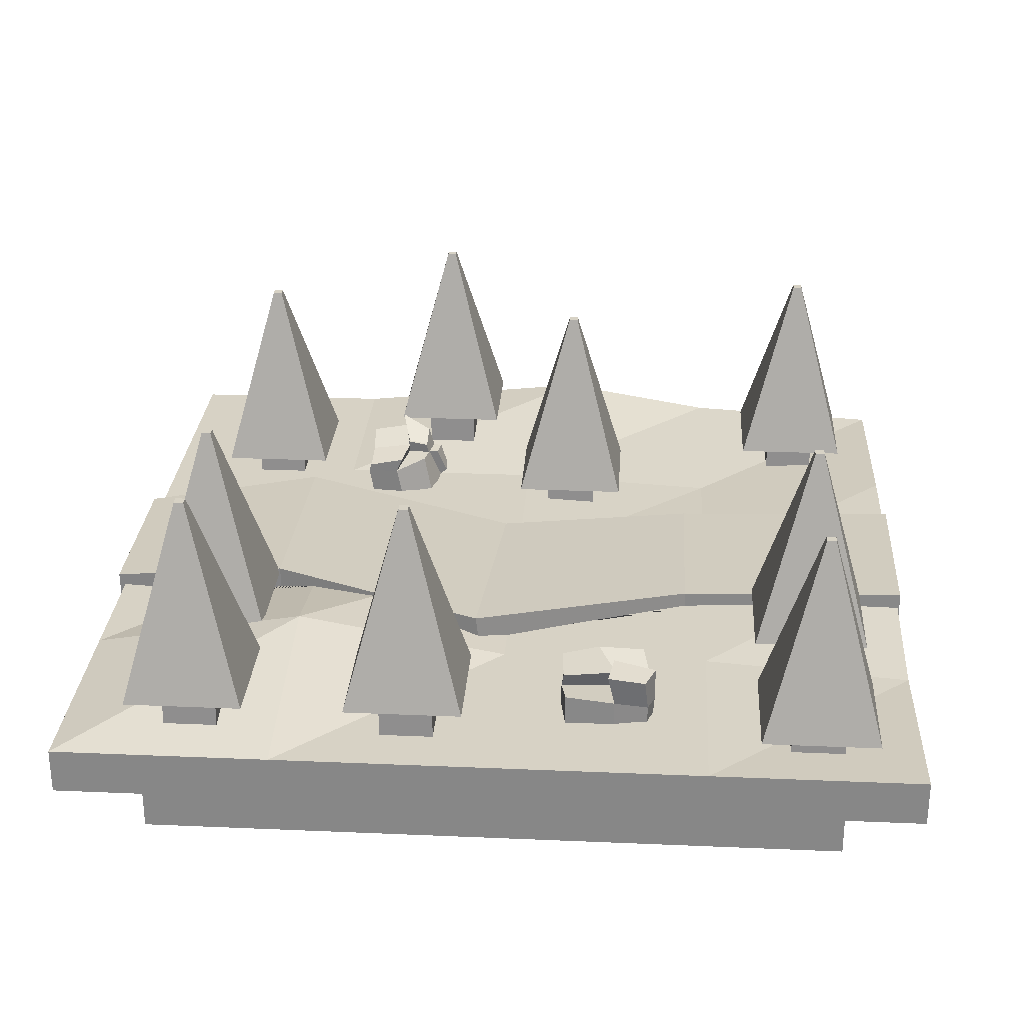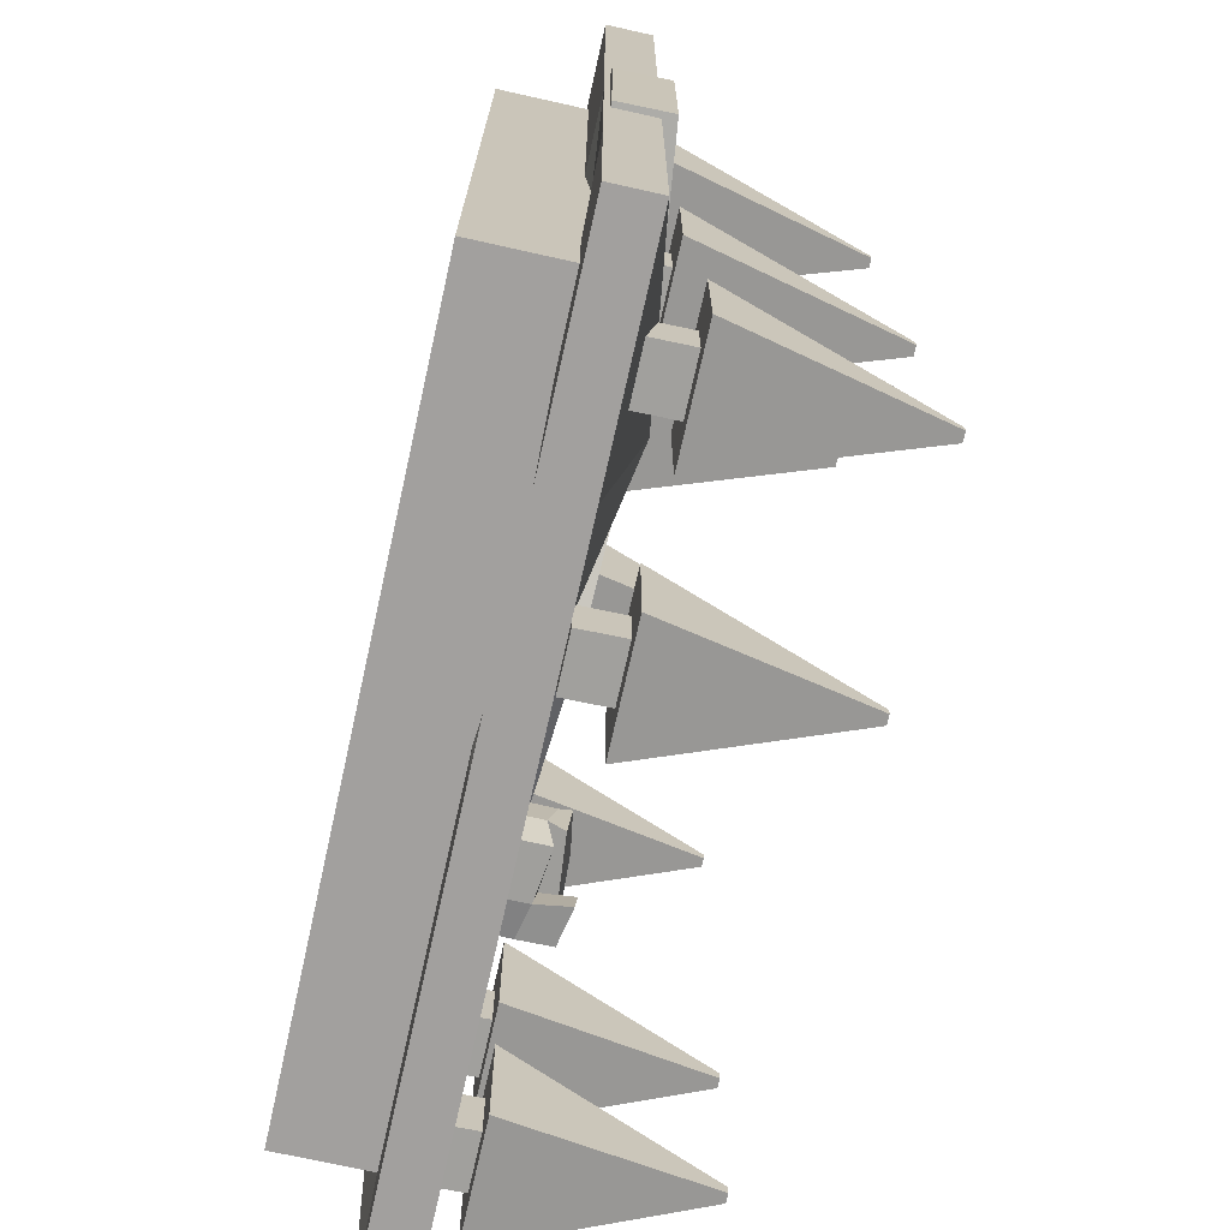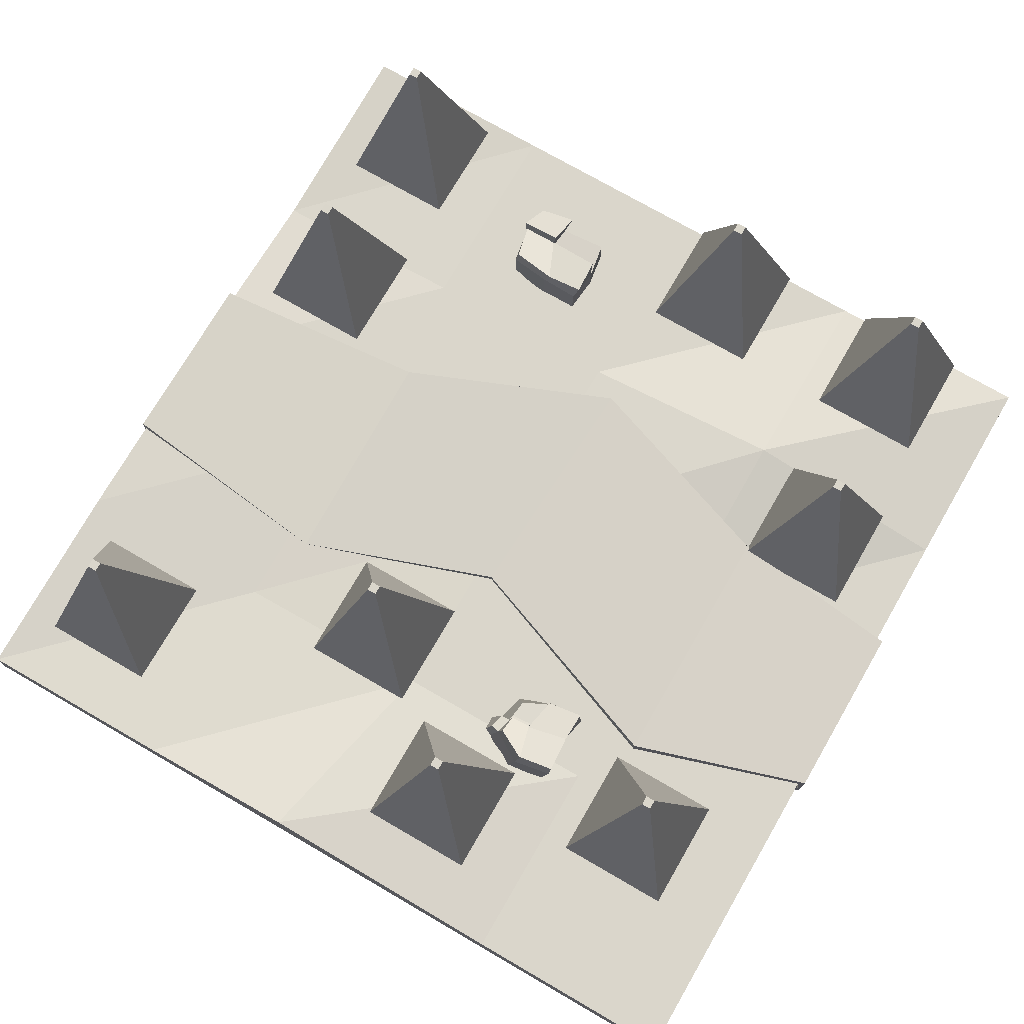
<metadata>
{"format":"obj","ext":"obj","renderer":"f3d","projection":"perspective","resolution":1024,"background":"white","views":[{"elev":27.2,"azim":-176.2,"up":"+Y"},{"elev":-71.9,"azim":77.4,"up":"+Z"},{"elev":74.1,"azim":30.1,"up":"+Y"}]}
</metadata>
<code>
o Cube.001
v 4.786 0.4532 -4.786
v 4.786 0.9641 -4.786
v 4.786 0.4532 4.786
v 4.786 0.9641 4.786
v -4.786 0.4532 -4.786
v -4.786 0.9641 -4.786
v -4.786 0.3947 4.786
v -4.786 0.843 4.786
v -4.786 0.9641 0
v 4.786 0.4532 0
v -4.786 0.4532 0
v 4.786 0.9641 0
v -0.05148 0.9641 -4.786
v -0.05148 0.5205 4.786
v -0.5282 1.273 4.786
v -0.05148 0.4532 -4.786
v -0.05148 0.9641 0
v -0.05148 0.4532 0
v -4.786 0.9641 2.393
v -2.419 0.9641 -4.786
v 4.786 0.7086 -4.786
v -4.786 0.6073 4.786
v 4.786 0.7086 4.786
v -4.786 0.7086 -4.786
v -2.419 0.4532 4.786
v 4.786 0.4532 2.393
v 2.367 0.9641 4.786
v -4.786 0.3732 -2.393
v 2.367 0.4532 -4.786
v 4.786 0.9641 -2.393
v -4.786 0.7986 -2.393
v 4.786 0.4532 -2.393
v -4.786 0.4532 2.393
v 4.786 0.9641 2.393
v 4.786 0.7086 0
v -2.419 0.9641 0
v -4.786 0.7086 0
v 2.367 0.4532 0
v 2.367 0.9641 -4.786
v 2.367 0.4532 4.786
v -2.419 0.9641 4.786
v -2.419 0.4532 -4.786
v 2.367 0.9641 0
v -2.419 0.4532 0
v -0.05148 0.4532 -2.393
v -0.05148 0.9641 -2.393
v -0.05148 0.7086 -4.786
v -0.05148 0.9641 2.393
v -0.05148 0.8443 4.786
v -0.05148 0.4532 2.393
v 2.367 0.4532 2.393
v 2.367 0.7086 4.786
v -2.419 0.843 2.393
v -2.419 0.7086 -4.786
v -2.419 0.9641 -2.393
v 2.367 0.6595 -2.393
v -2.419 0.4532 -2.393
v -4.786 0.7086 2.393
v 2.367 1.391 -2.393
v 4.786 0.7086 -2.393
v 2.367 0.7086 -4.786
v 4.786 0.7086 2.393
v 2.367 0.9641 2.393
v -4.786 0.57 -2.393
v -2.419 0.7086 4.786
v -2.419 0.3947 2.393
v 4 -0.5196 -4
v 4 0.5196 -4
v 4 -0.5196 4
v 4 0.5196 4
v -4 -0.5196 -4
v -4 0.5196 -4
v -4 -0.5196 4
v -4 0.5196 4
f 71 67 69
f 69 70 74
f 73 74 72
f 68 72 74
f 67 68 70
f 71 72 68
f 71 69 73
f 69 74 73
f 73 72 71
f 68 74 70
f 67 70 69
f 71 68 67
f 33 66 25
f 25 65 22
f 28 64 24
f 34 63 27
f 26 62 23
f 29 61 21
f 32 60 35
f 30 59 43
f 33 58 37
f 28 57 44
f 45 56 38
f 46 55 36
f 42 54 47
f 48 53 41
f 40 52 49
f 50 51 40
f 51 26 3
f 38 10 26
f 18 38 51
f 52 27 15
f 23 4 27
f 3 23 52
f 53 19 8
f 36 9 19
f 17 36 53
f 54 20 13
f 24 6 20
f 5 24 54
f 55 31 9
f 20 6 31
f 13 20 55
f 56 32 10
f 29 1 32
f 16 29 56
f 57 45 18
f 42 16 45
f 5 42 57
f 58 19 9
f 22 8 19
f 7 22 58
f 59 46 17
f 39 13 46
f 2 39 59
f 60 30 12
f 21 2 30
f 1 21 60
f 61 39 2
f 47 13 39
f 16 47 61
f 62 34 4
f 35 12 34
f 10 35 62
f 63 48 15
f 43 17 48
f 12 43 63
f 64 31 6
f 37 9 31
f 11 37 64
f 65 41 8
f 49 15 41
f 14 49 65
f 66 50 14
f 44 18 50
f 11 44 66
f 33 25 7
f 25 22 7
f 28 24 5
f 34 27 4
f 26 23 3
f 29 21 1
f 32 35 10
f 30 43 12
f 33 37 11
f 28 44 11
f 45 38 18
f 46 36 17
f 42 47 16
f 48 41 15
f 40 49 14
f 50 40 14
f 51 3 40
f 38 26 51
f 18 51 50
f 52 15 49
f 23 27 52
f 3 52 40
f 53 8 41
f 36 19 53
f 17 53 48
f 54 13 47
f 24 20 54
f 5 54 42
f 55 9 36
f 20 31 55
f 13 55 46
f 56 10 38
f 29 32 56
f 16 56 45
f 57 18 44
f 42 45 57
f 5 57 28
f 58 9 37
f 22 19 58
f 7 58 33
f 59 17 43
f 39 46 59
f 2 59 30
f 60 12 35
f 21 30 60
f 1 60 32
f 61 2 21
f 47 39 61
f 16 61 29
f 62 4 23
f 35 34 62
f 10 62 26
f 63 15 27
f 43 48 63
f 12 63 34
f 64 6 24
f 37 31 64
f 11 64 28
f 65 8 22
f 49 41 65
f 14 65 25
f 66 14 25
f 44 50 66
f 11 66 33
o Cube
v -4.786 0.9641 0
v -4.786 0.4532 0
v 4.786 0.9641 0
v -0.05148 0.9641 0
v -0.05148 0.4532 0
v 4.786 0.7086 0
v -2.419 0.9641 0
v -4.786 0.7086 0
v 2.367 0.9641 0
v -2.419 0.4532 0
v -4.816 0.2625 1.25
v -4.806 1.108 1.249
v -4.816 0.2344 -0.8658
v -4.806 1.079 -0.8673
v 4.844 0.5145 1.08
v 4.854 1.099 1.078
v 4.844 0.5145 -1.002
v 4.854 1.099 -1.004
v -2.182 0.3901 -1.09
v -2.172 1.134 -1.091
v -2.182 0.1457 1.526
v -2.172 0.8908 1.524
v 2.795 1.347 -1.172
v 2.785 0.5145 1.745
v 2.785 0.5324 -1.17
v 2.795 1.166 1.744
v 0.1402 -0.1168 -2.181
v 0.1458 1.065 0.7439
v 0.3123 1.248 -2.065
v 0.1363 0.1717 0.7454
v 1.609 0.5196 -1.609
v 2.733 0.5196 -1.19
v 2.785 0.5196 0.9143
v 4 0.5196 0.5218
v 2.785 0.5196 1.745
v 4 0.5196 1.353
v 0.14 0.5196 0.7448
v -1.194 0.5196 1.194
v -4 0.2826 -0.9352
v -4 0.2263 1.336
v -4 0.5196 -0.9354
v -4 0.5196 1.335
v 0.2204 0.5196 -2.127
v -2.18 0.5196 -1.09
v -2.177 0.5196 1.525
v 4 0.5145 1.353
v 4.786 0.515 0
v 4.786 0.515 -1.007
v 4.786 0.6011 -1.007
v -1.442 0.4532 -1.406
v -2.181 0.4532 -1.09
v -2.419 0.4532 -1.07
v -4.786 0.4956 -0.8685
v -4.786 0.4242 -0.8685
v 2.367 0.5674 -1.325
v 0.2121 0.4532 -2.132
v 0.2119 0.4532 -2.132
v 2.367 0.4715 -0.2117
v 2.232 0.4532 -0.1335
v -0.8102 0.9641 -1.626
v -2.174 0.9641 -1.091
v -2.419 0.9641 -1.07
v -3.847 0.9641 -0.9487
v -0.05148 0.4532 -2.017
v -4.786 0.7413 -0.8687
v -4.786 0.6583 -0.8687
v 0.284 1.023 -2.084
v -0.05148 0.9641 -1.945
v 1.576 1.251 -1.61
v -3.395 0.4202 -0.9868
v 4.786 0.8564 -1.008
v 4.786 0.7086 -1.008
v 2.367 1.2 -1.325
v 2.792 1.098 -1.171
v 3.493 0.9641 -1.114
v -4.786 0.904 -0.8689
v 3.979 0.522 -0.7982
v 3.979 0.522 -1.073
v 3.677 0.5478 -1.098
v 2.238 0.4532 0
v 4.786 0.9641 -1.009
v 2.785 0.5541 -1.17
v 2.785 0.5308 -0.8995
v -4.786 0.9641 1.251
v -4.786 0.8304 1.252
v -1.227 0.4532 1.205
v -2.178 0.4218 1.525
v -2.419 0.4165 1.5
v -4.786 0.7086 1.252
v -1.253 0.9026 1.215
v -2.172 0.887 1.524
v -2.419 0.8883 1.498
v 3.135 0.9641 1.633
v 4.786 0.9641 1.1
v 2.792 0.9641 1.744
v 2.367 0.9641 1.584
v -3.762 0.9641 1.358
v 4.786 0.515 0.5789
v 4.786 0.7086 1.099
v 4.786 0.5705 1.099
v -4.786 0.5749 1.253
v -4.786 0.4532 1.253
v 2.312 0.4532 1.566
v 1.049 0.4532 1.089
v -3.404 0.419 1.397
v 4.786 0.5145 1.099
v 1.209 0.9641 1.146
v 0.1448 0.9641 0.7441
v -0.05148 0.9641 0.8101
v -0.05148 0.4532 0.8091
v 4.786 0.826 1.1
v 0.1393 0.4532 0.7449
f 79 178 177 154
f 81 171 158 75
f 78 164 165 166 81
f 80 185 168 77
f 83 181 182 183 78
f 77 167 169 170 83
f 82 139 150 75
f 76 127 140 82
f 84 160 184 79
f 76 179 162 84
f 79 184 186 178
f 81 166 171
f 78 183 164
f 80 173 185
f 83 170 181
f 77 168 167
f 82 140 139
f 76 128 127
f 84 162 161 160
f 76 176 179
f 85 86 88 87
f 99 156 153 152
f 91 92 90 89
f 95 161 119 116 114
f 99 152 151 157
f 94 88 86 96
f 103 94 96 102
f 87 113 114 85
f 104 186 184 160 161 95
f 87 88 94 135 118 115 113
f 89 90 100 169 167 168 185 173 174 180
f 92 97 100 90
f 101 106 99 157 132 133 154 177 104
f 101 130 117 105 106
f 93 125 124 138 131 130 101
f 93 101 104 95
f 98 109 111 186 178 177
f 97 103 102 100
f 130 131 138 124 125 118 117
f 117 118 135 134 142 141
f 141 142 134 135 94 103
f 143 78 142 141
f 152 153 156 148 149 155 145 146 123 122
f 122 123 146 145 155 149 148 97 92 91
f 177 178 186 104
f 111 109 169 170 181 182
f 182 181 170 169 100 102
f 155 77 83 149
f 159 75 158
f 161 160 184 186 111 112 119
f 119 112 111 182 183 164 165
f 165 164 183 182 102 96
f 137 75 150
f 149 83 147 148
f 157 151 152 122 121 172 180 120 108 107
f 107 108 120 98
f 180 172 121 122 91 89
f 163 82 75 159
f 144 84 126
f 106 105 117 141 143 147 148 156 99
f 148 147 143 141 103 97
f 136 81 75 137
f 113 115 118 125 93
f 124 79 138
f 128 76 84 144
f 176 76 82 175
f 129 132 157 151 153 156
f 142 78 81 134
f 108 110 109 111 112 105 106 107
f 126 84 79 124 125
f 105 112 119 116 115 118 117
f 145 77 155
f 180 174 173 185 168 167 169 109 110 120
f 120 110 109 98
f 146 80 77 145
f 110 108 120
f 123 80 146
f 131 133 132 129 130
f 134 81 136 135
f 175 82 163
f 115 116 114 113
f 153 151 152
f 114 113 93 95
f 121 80 123 122
f 177 154 133 132 157 107 98
f 114 116 119 165 96 86 85
f 138 79 154 133 131
f 174 172 180
f 147 83 78 143
f 172 174 173 80 121
o Cube.010
v 0.6122 1.005 -3.681
v 0.6122 1.489 -3.658
v 0.6122 1.005 -4.276
v 0.6122 1.489 -4.253
v 1.207 1.005 -3.681
v 1.207 1.489 -3.658
v 1.207 1.005 -4.276
v 1.207 1.489 -4.253
v 0.2631 1.489 -3.309
v 0.2631 1.489 -4.602
v 1.556 1.489 -4.602
v 1.556 1.489 -3.309
v 0.8581 3.673 -3.904
v 0.8581 3.673 -4.007
v 0.9614 3.673 -4.007
v 0.9614 3.673 -3.904
v -3.924 0.7473 3.722
v -3.924 1.231 3.745
v -3.924 0.7473 3.127
v -3.924 1.231 3.15
v -3.329 0.7473 3.722
v -3.329 1.231 3.745
v -3.329 0.7473 3.127
v -3.329 1.231 3.15
v -4.273 1.231 4.094
v -4.273 1.231 2.801
v -2.98 1.231 2.801
v -2.98 1.231 4.094
v -3.678 3.415 3.499
v -3.678 3.415 3.396
v -3.575 3.415 3.396
v -3.575 3.415 3.499
v 3.034 0.8074 2.914
v 3.034 1.291 2.938
v 3.034 0.8074 2.319
v 3.034 1.291 2.343
v 3.629 0.8074 2.914
v 3.629 1.291 2.938
v 3.629 0.8074 2.319
v 3.629 1.291 2.343
v 2.685 1.291 3.287
v 2.685 1.291 1.993
v 3.978 1.291 1.993
v 3.978 1.291 3.287
v 3.28 3.475 2.692
v 3.28 3.475 2.588
v 3.383 3.475 2.588
v 3.383 3.475 2.692
v -0.9508 0.7598 2.323
v -0.9508 1.244 2.347
v -0.9508 0.7598 1.728
v -0.9508 1.244 1.752
v -0.3558 0.7598 2.323
v -0.3558 1.244 2.347
v -0.3558 0.7598 1.728
v -0.3558 1.244 1.752
v -1.3 1.244 2.696
v -1.3 1.244 1.403
v -0.006639 1.244 1.403
v -0.006639 1.244 2.696
v -0.7049 3.427 2.101
v -0.7049 3.427 1.998
v -0.6017 3.427 1.998
v -0.6017 3.427 2.101
v 0.7666 1.092 3.766
v 0.7666 1.576 3.789
v 0.7666 1.092 3.171
v 0.7666 1.576 3.194
v 1.362 1.092 3.766
v 1.362 1.576 3.789
v 1.362 1.092 3.171
v 1.362 1.576 3.194
v 0.4174 1.576 4.138
v 0.4174 1.576 2.845
v 1.711 1.576 2.845
v 1.711 1.576 4.138
v 1.012 3.76 3.543
v 1.012 3.76 3.44
v 1.116 3.76 3.44
v 1.116 3.76 3.543
v -3.924 0.7473 -3.609
v -3.924 1.231 -3.585
v -3.924 0.7473 -4.204
v -3.924 1.231 -4.18
v -3.329 0.7473 -3.609
v -3.329 1.231 -3.585
v -3.329 0.7473 -4.204
v -3.329 1.231 -4.18
v -4.273 1.231 -3.236
v -4.273 1.231 -4.53
v -2.98 1.231 -4.53
v -2.98 1.231 -3.236
v -3.678 3.415 -3.831
v -3.678 3.415 -3.935
v -3.575 3.415 -3.935
v -3.575 3.415 -3.831
v -3.924 0.7473 -1.487
v -3.924 1.231 -1.464
v -3.924 0.7473 -2.082
v -3.924 1.231 -2.059
v -3.329 0.7473 -1.487
v -3.329 1.231 -1.464
v -3.329 0.7473 -2.082
v -3.329 1.231 -2.059
v -4.273 1.231 -1.115
v -4.273 1.231 -2.408
v -2.98 1.231 -2.408
v -2.98 1.231 -1.115
v -3.678 3.415 -1.71
v -3.678 3.415 -1.813
v -3.575 3.415 -1.813
v -3.575 3.415 -1.71
v 3.157 0.7937 -1.487
v 3.157 1.278 -1.464
v 3.157 0.7937 -2.082
v 3.157 1.278 -2.059
v 3.752 0.7937 -1.487
v 3.752 1.278 -1.464
v 3.752 0.7937 -2.082
v 3.752 1.278 -2.059
v 2.808 1.278 -1.115
v 2.808 1.278 -2.408
v 4.101 1.278 -2.408
v 4.101 1.278 -1.115
v 3.403 3.461 -1.71
v 3.403 3.461 -1.813
v 3.506 3.461 -1.813
v 3.506 3.461 -1.71
v 3.018 1.005 -3.681
v 3.018 1.489 -3.658
v 3.018 1.005 -4.276
v 3.018 1.489 -4.253
v 3.613 1.005 -3.681
v 3.613 1.489 -3.658
v 3.613 1.005 -4.276
v 3.613 1.489 -4.253
v 2.669 1.489 -3.309
v 2.669 1.489 -4.602
v 3.962 1.489 -4.602
v 3.962 1.489 -3.309
v 3.264 3.673 -3.904
v 3.264 3.673 -4.007
v 3.367 3.673 -4.007
v 3.367 3.673 -3.904
f 189 193 191 187
f 190 188 195 196
f 198 197 201 202
f 188 192 198 195
f 194 190 196 197
f 192 194 197 198
f 201 200 199 202
f 196 195 199 200
f 195 198 202 199
f 197 196 200 201
f 205 209 207 203
f 206 204 211 212
f 214 213 217 218
f 204 208 214 211
f 210 206 212 213
f 208 210 213 214
f 217 216 215 218
f 212 211 215 216
f 211 214 218 215
f 213 212 216 217
f 221 225 223 219
f 222 220 227 228
f 230 229 233 234
f 220 224 230 227
f 226 222 228 229
f 224 226 229 230
f 233 232 231 234
f 228 227 231 232
f 227 230 234 231
f 229 228 232 233
f 237 241 239 235
f 238 236 243 244
f 246 245 249 250
f 236 240 246 243
f 242 238 244 245
f 240 242 245 246
f 249 248 247 250
f 244 243 247 248
f 243 246 250 247
f 245 244 248 249
f 253 257 255 251
f 254 252 259 260
f 262 261 265 266
f 252 256 262 259
f 258 254 260 261
f 256 258 261 262
f 265 264 263 266
f 260 259 263 264
f 259 262 266 263
f 261 260 264 265
f 269 273 271 267
f 270 268 275 276
f 278 277 281 282
f 268 272 278 275
f 274 270 276 277
f 272 274 277 278
f 281 280 279 282
f 276 275 279 280
f 275 278 282 279
f 277 276 280 281
f 285 289 287 283
f 286 284 291 292
f 294 293 297 298
f 284 288 294 291
f 290 286 292 293
f 288 290 293 294
f 297 296 295 298
f 292 291 295 296
f 291 294 298 295
f 293 292 296 297
f 301 305 303 299
f 302 300 307 308
f 310 309 313 314
f 300 304 310 307
f 306 302 308 309
f 304 306 309 310
f 313 312 311 314
f 308 307 311 312
f 307 310 314 311
f 309 308 312 313
f 317 321 319 315
f 318 316 323 324
f 326 325 329 330
f 316 320 326 323
f 322 318 324 325
f 320 322 325 326
f 329 328 327 330
f 324 323 327 328
f 323 326 330 327
f 325 324 328 329
f 187 188 190 189
f 189 190 194 193
f 193 194 192 191
f 191 192 188 187
f 203 204 206 205
f 205 206 210 209
f 209 210 208 207
f 207 208 204 203
f 219 220 222 221
f 221 222 226 225
f 225 226 224 223
f 223 224 220 219
f 235 236 238 237
f 237 238 242 241
f 241 242 240 239
f 239 240 236 235
f 251 252 254 253
f 253 254 258 257
f 257 258 256 255
f 255 256 252 251
f 267 268 270 269
f 269 270 274 273
f 273 274 272 271
f 271 272 268 267
f 283 284 286 285
f 285 286 290 289
f 289 290 288 287
f 287 288 284 283
f 299 300 302 301
f 301 302 306 305
f 305 306 304 303
f 303 304 300 299
f 315 316 318 317
f 317 318 322 321
f 321 322 320 319
f 319 320 316 315
o Cube.002
v -1.716 0.7213 -3.114
v -1.716 1.35 -3.086
v -1.742 0.8266 -3.741
v -1.748 1.151 -3.748
v -0.8059 0.6439 -3.014
v -0.8083 1.318 -3.026
v -0.8269 0.6273 -3.824
v -0.8296 1.296 -3.826
v -1.795 0.8023 -3.558
v -1.822 1.162 -3.569
v -0.7664 0.5246 -3.429
v -0.7695 1.217 -3.433
v -1.375 0.6696 -3.824
v -1.375 1.227 -3.814
v -1.244 0.6981 -3.004
v -1.249 1.349 -3.03
v -1.405 1.27 -3.483
v -1.346 0.6276 -3.46
v -0.7964 1.392 -3.521
v -0.7657 1.431 -3.103
v -1.179 1.5 -3.043
v -1.683 1.521 -3.107
v -1.803 1.311 -3.555
v -1.383 1.448 -3.512
v -1.825 1.515 -3.543
v -1.711 1.5 -3.818
v -1.3 1.576 -3.864
v -1.357 1.61 -3.517
f 339 340 334 333
f 343 344 338 337
f 341 342 336 335
f 345 346 332 331
f 348 341 335 345
f 342 347 354 349
f 347 344 357 358
f 343 337 341 348
f 337 338 342 341
f 331 332 340 339
f 333 343 348 339
f 338 344 347 342
f 332 346 351 352
f 339 348 345 331
f 335 336 346 345
f 333 334 344 343
f 354 353 352 351
f 349 354 351 350
f 346 336 350 351
f 336 342 349 350
f 347 340 353 354
f 340 332 352 353
f 357 356 355 358
f 344 334 356 357
f 334 340 355 356
f 340 347 358 355
o Cube.003
v 1.906 0.723 2.668
v 2.056 1.359 2.611
v 1.157 1.035 2.507
v 1.25 1.361 2.467
v 1.953 0.6332 1.848
v 2.07 1.247 1.832
v 1.215 0.8544 1.89
v 1.337 1.363 1.999
v 1.479 0.7928 2.719
v 1.616 1.411 2.699
v 1.56 0.617 1.791
v 1.692 1.259 1.808
v 1.15 1.001 2.3
v 1.296 1.343 2.267
v 1.953 0.7076 2.246
v 1.993 1.329 2.197
v 1.553 1.37 2.254
v 1.519 0.7414 2.284
v 1.629 1.406 1.848
v 2.033 1.356 1.784
v 2.027 1.434 2.141
v 2.063 1.515 2.57
v 1.647 1.558 2.64
v 1.555 1.45 2.248
v 1.677 1.704 2.67
v 1.314 1.59 2.465
v 1.325 1.464 2.246
v 1.56 1.517 2.24
v 1.304 1.343 2.245
v 1.558 1.368 2.223
v 1.332 1.463 2.222
v 1.565 1.513 2.209
v 1.15 1.362 2.439
v 1.073 1.094 2.472
v 1.067 1.066 2.302
v 1.188 1.347 2.275
f 367 368 362 361
f 371 372 366 365
f 369 370 364 363
f 373 374 360 359
f 376 369 363 373
f 370 375 382 377
f 372 385 389 387
f 371 365 369 376
f 365 366 370 369
f 359 360 368 367
f 361 371 376 367
f 366 372 375 370
f 360 374 379 380
f 367 376 373 359
f 363 364 374 373
f 362 372 394 391
f 382 381 380 379
f 377 382 379 378
f 374 364 378 379
f 364 370 377 378
f 375 368 381 382
f 368 360 380 381
f 385 384 383 386
f 372 362 384 385
f 362 368 383 384
f 368 375 386 383
f 388 387 389 390
f 375 372 387 388
f 386 375 388 390
f 385 386 390 389
f 392 391 394 393
f 371 361 392 393
f 372 371 393 394
f 361 362 391 392

</code>
